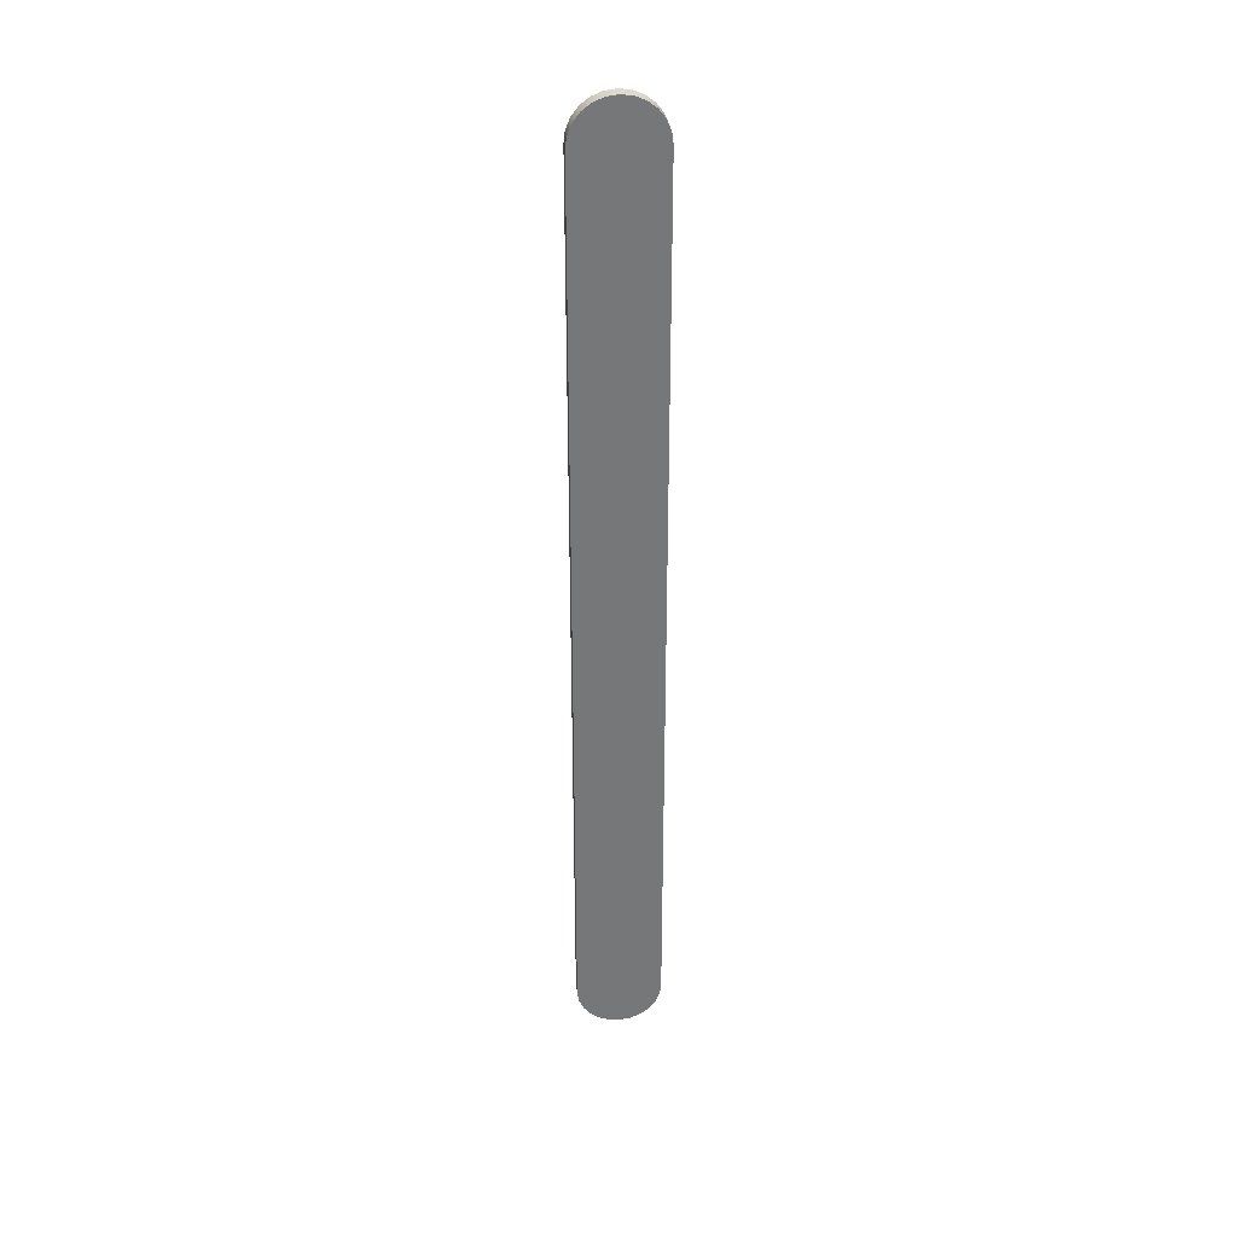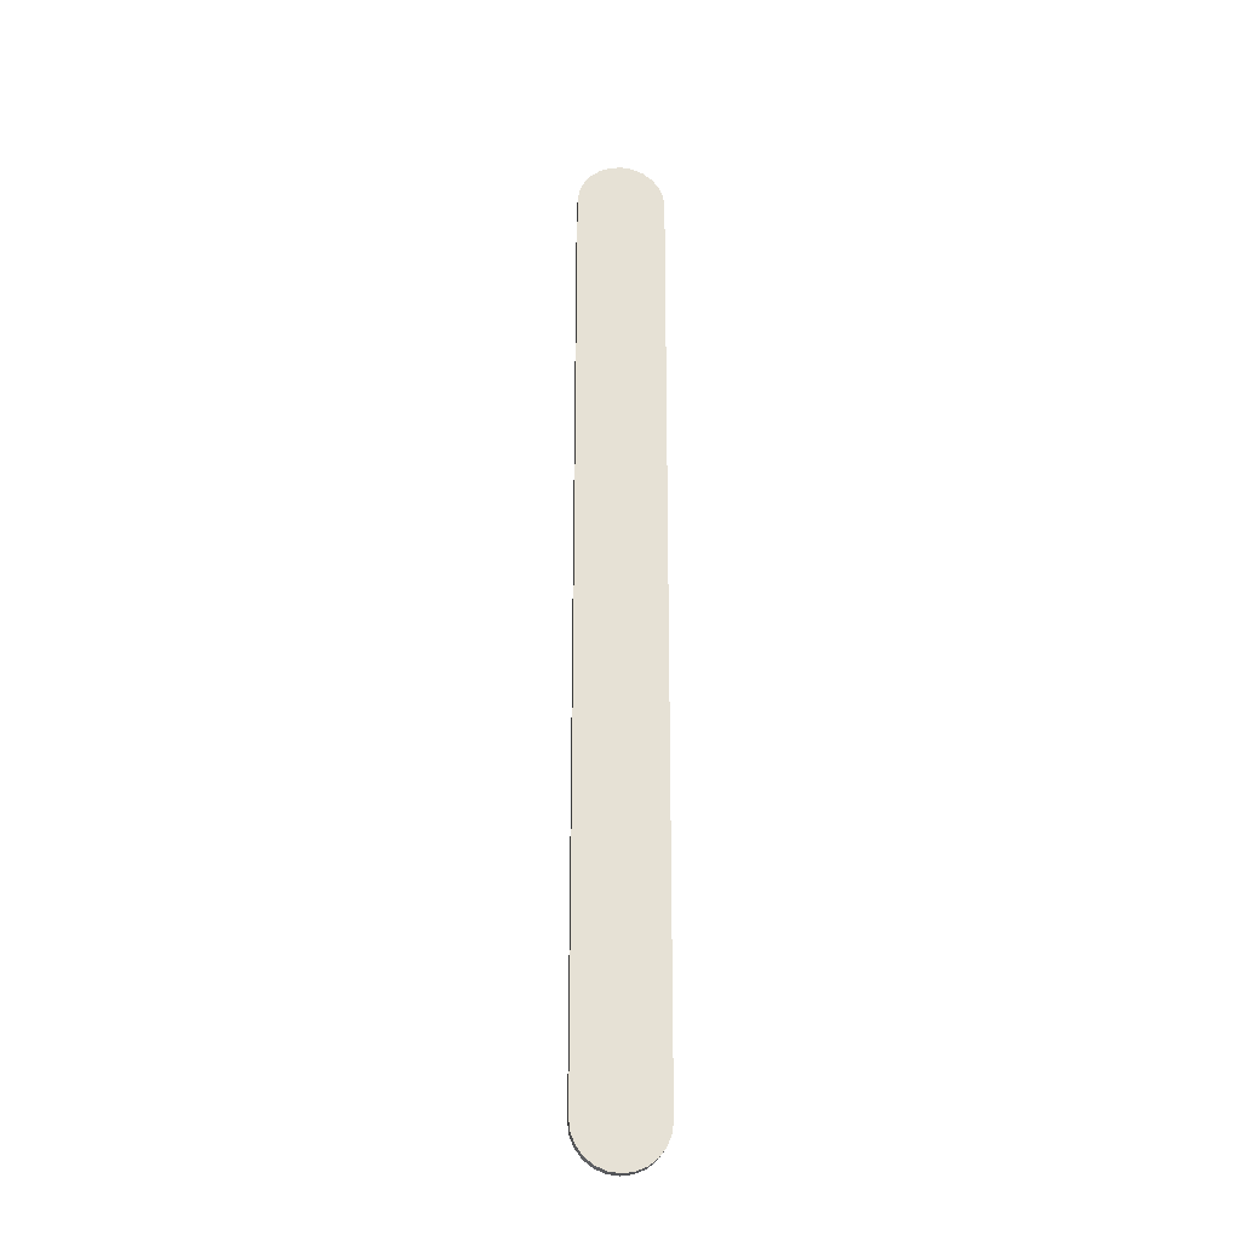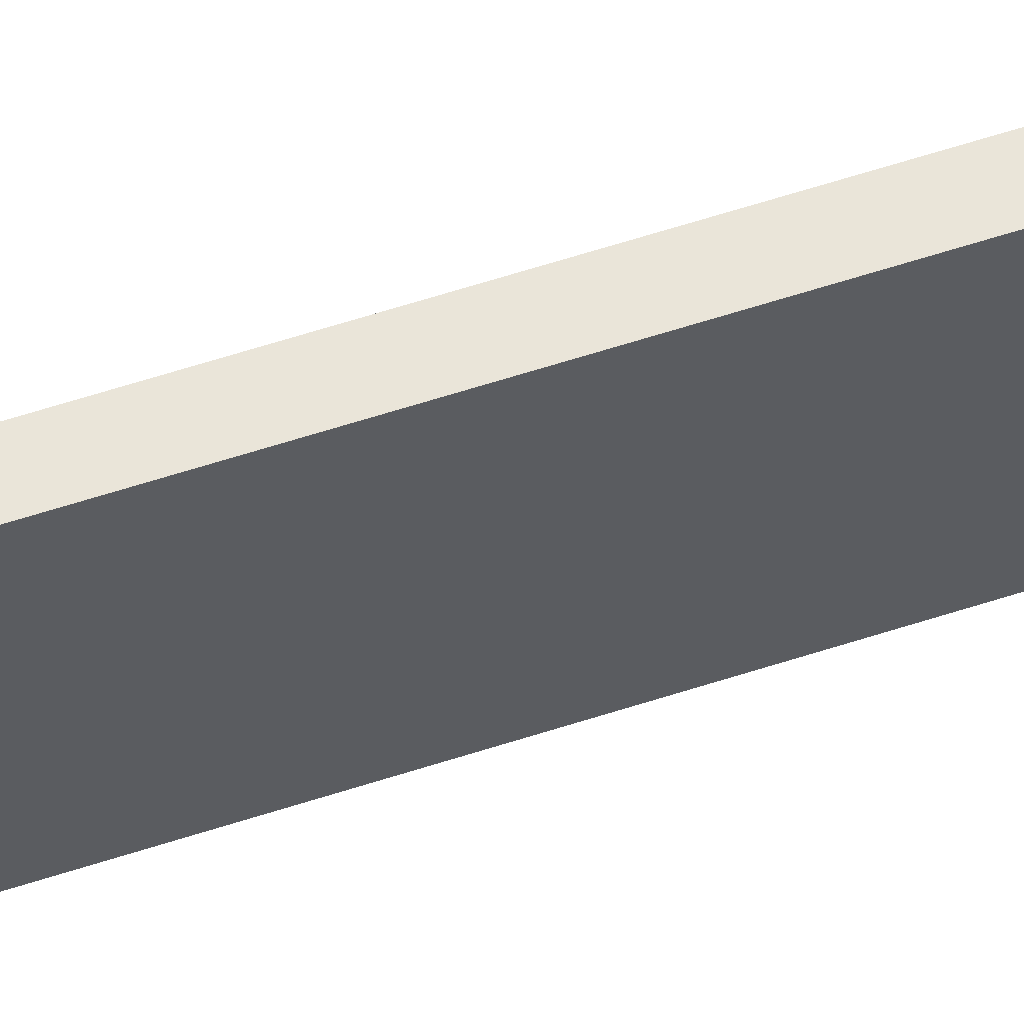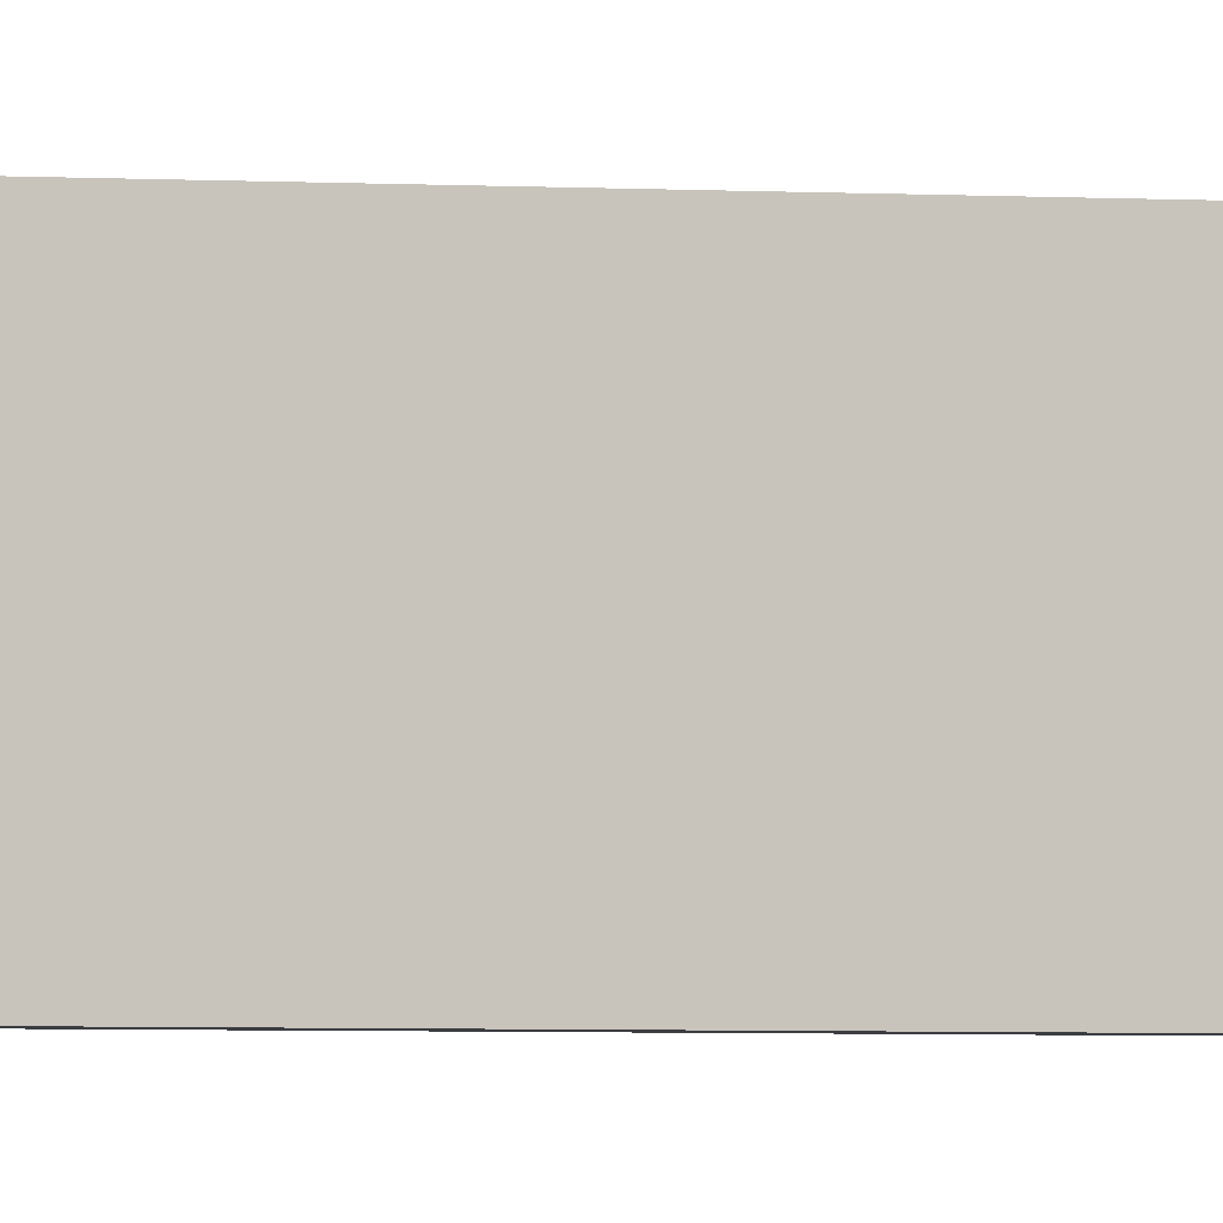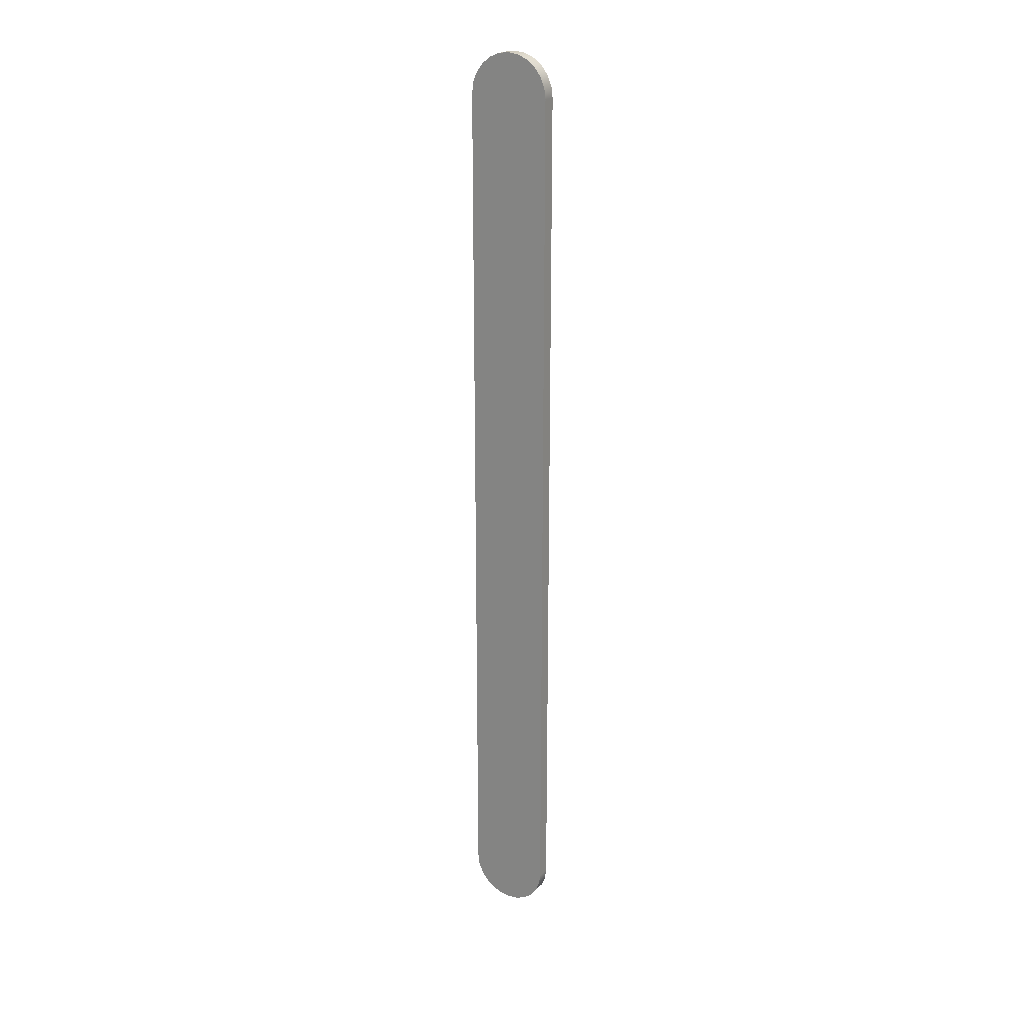
<metadata>
{"format":"obj","ext":"obj","renderer":"f3d","projection":"perspective","resolution":1024,"background":"white","views":[{"elev":33.3,"azim":83.5,"up":"+Y"},{"elev":-24.1,"azim":84.5,"up":"+Y"},{"elev":58.6,"azim":-108.8,"up":"+Z"},{"elev":-2.4,"azim":72.9,"up":"+Z"},{"elev":21.5,"azim":121.7,"up":"+Y"}]}
</metadata>
<code>
g Body1
v 0 -52 -5
v 0 52 -5
v 1.6 52 -5
v 1.6 -52 -5
v 0 -52 5
v 0 -53.29 4.83
v 0 -54.5 4.33
v 0 -55.54 3.536
v 0 -56.33 2.5
v 0 -56.83 1.294
v 0 -57 0
v 0 -56.83 -1.294
v 0 -56.33 -2.5
v 0 -55.54 -3.536
v 0 -54.5 -4.33
v 0 -53.29 -4.83
v 1.6 -53.29 -4.83
v 1.6 -54.5 -4.33
v 1.6 -55.54 -3.536
v 1.6 -56.33 -2.5
v 1.6 -56.83 -1.294
v 1.6 -57 0
v 1.6 -56.83 1.294
v 1.6 -56.33 2.5
v 1.6 -55.54 3.536
v 1.6 -54.5 4.33
v 1.6 -53.29 4.83
v 1.6 -52 5
v 0 52 5
v 1.6 52 5
v 0 53.29 -4.83
v 0 54.5 -4.33
v 0 55.54 -3.536
v 0 56.33 -2.5
v 0 56.83 -1.294
v 0 57 0
v 0 56.83 1.294
v 0 56.33 2.5
v 0 55.54 3.536
v 0 54.5 4.33
v 0 53.29 4.83
v 1.6 53.29 4.83
v 1.6 54.5 4.33
v 1.6 55.54 3.536
v 1.6 56.33 2.5
v 1.6 56.83 1.294
v 1.6 57 0
v 1.6 56.83 -1.294
v 1.6 56.33 -2.5
v 1.6 55.54 -3.536
v 1.6 54.5 -4.33
v 1.6 53.29 -4.83
f 1 2 4
f 4 2 3
f 28 5 27
f 27 5 6
f 27 6 26
f 26 6 7
f 26 7 25
f 25 7 8
f 25 8 24
f 24 8 9
f 24 9 23
f 23 9 10
f 23 10 22
f 22 10 11
f 22 11 21
f 21 11 12
f 21 12 20
f 20 12 13
f 20 13 19
f 19 13 14
f 19 14 18
f 18 14 15
f 18 15 17
f 17 15 16
f 17 16 4
f 4 16 1
f 29 5 30
f 30 5 28
f 3 2 52
f 52 2 31
f 52 31 51
f 51 31 32
f 51 32 50
f 50 32 33
f 50 33 49
f 49 33 34
f 49 34 48
f 48 34 35
f 48 35 47
f 47 35 36
f 47 36 46
f 46 36 37
f 46 37 45
f 45 37 38
f 45 38 44
f 44 38 39
f 44 39 43
f 43 39 40
f 43 40 42
f 42 40 41
f 42 41 30
f 30 41 29
f 52 51 3
f 3 51 19
f 3 19 18
f 51 50 19
f 19 50 20
f 20 50 49
f 20 49 21
f 21 49 48
f 21 48 22
f 22 48 47
f 22 47 23
f 23 47 46
f 23 46 24
f 24 46 45
f 24 45 25
f 25 45 44
f 25 44 26
f 26 44 28
f 26 28 27
f 44 43 28
f 28 43 30
f 30 43 42
f 17 4 18
f 18 4 3
f 41 40 29
f 29 40 8
f 29 8 7
f 40 39 8
f 8 39 9
f 9 39 38
f 9 38 10
f 10 38 37
f 10 37 11
f 11 37 36
f 11 36 12
f 12 36 35
f 12 35 13
f 13 35 34
f 13 34 14
f 14 34 33
f 14 33 15
f 15 33 1
f 15 1 16
f 33 32 1
f 1 32 2
f 2 32 31
f 6 5 7
f 7 5 29

</code>
